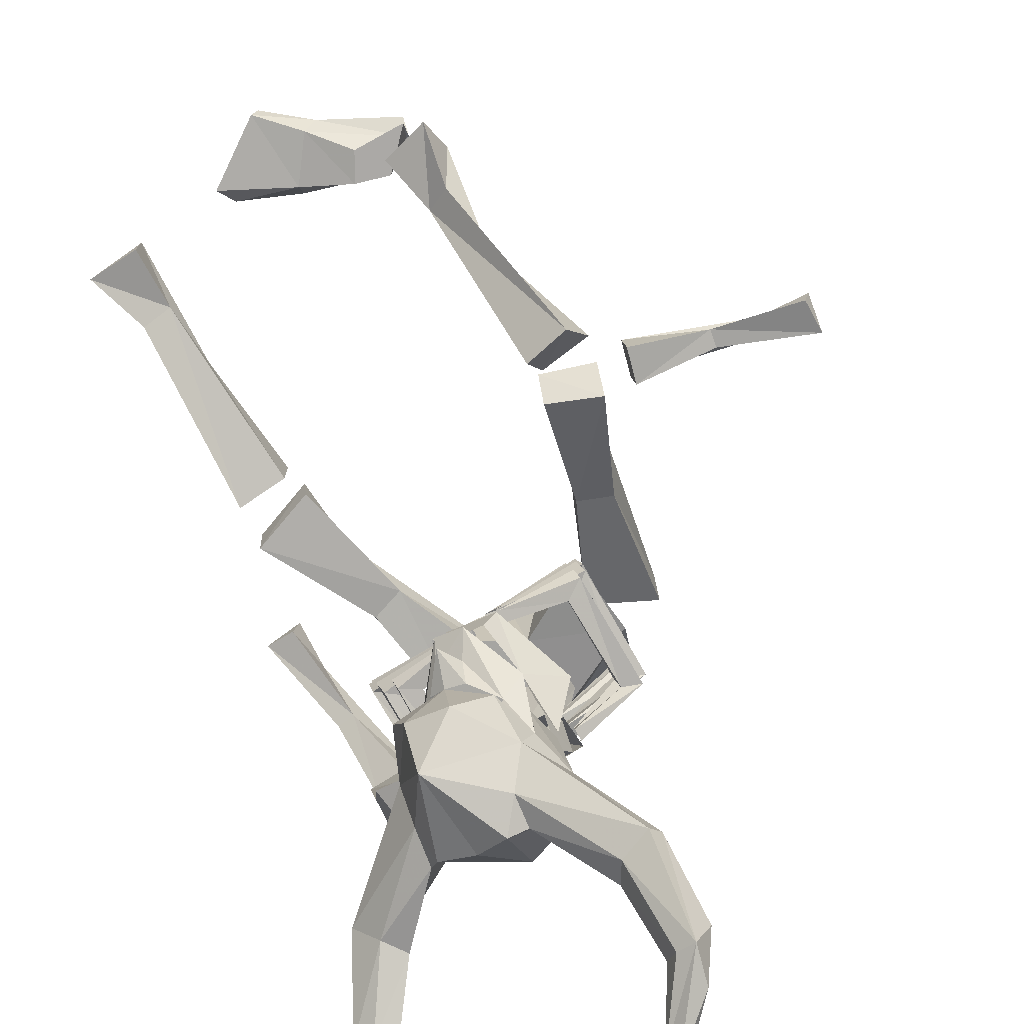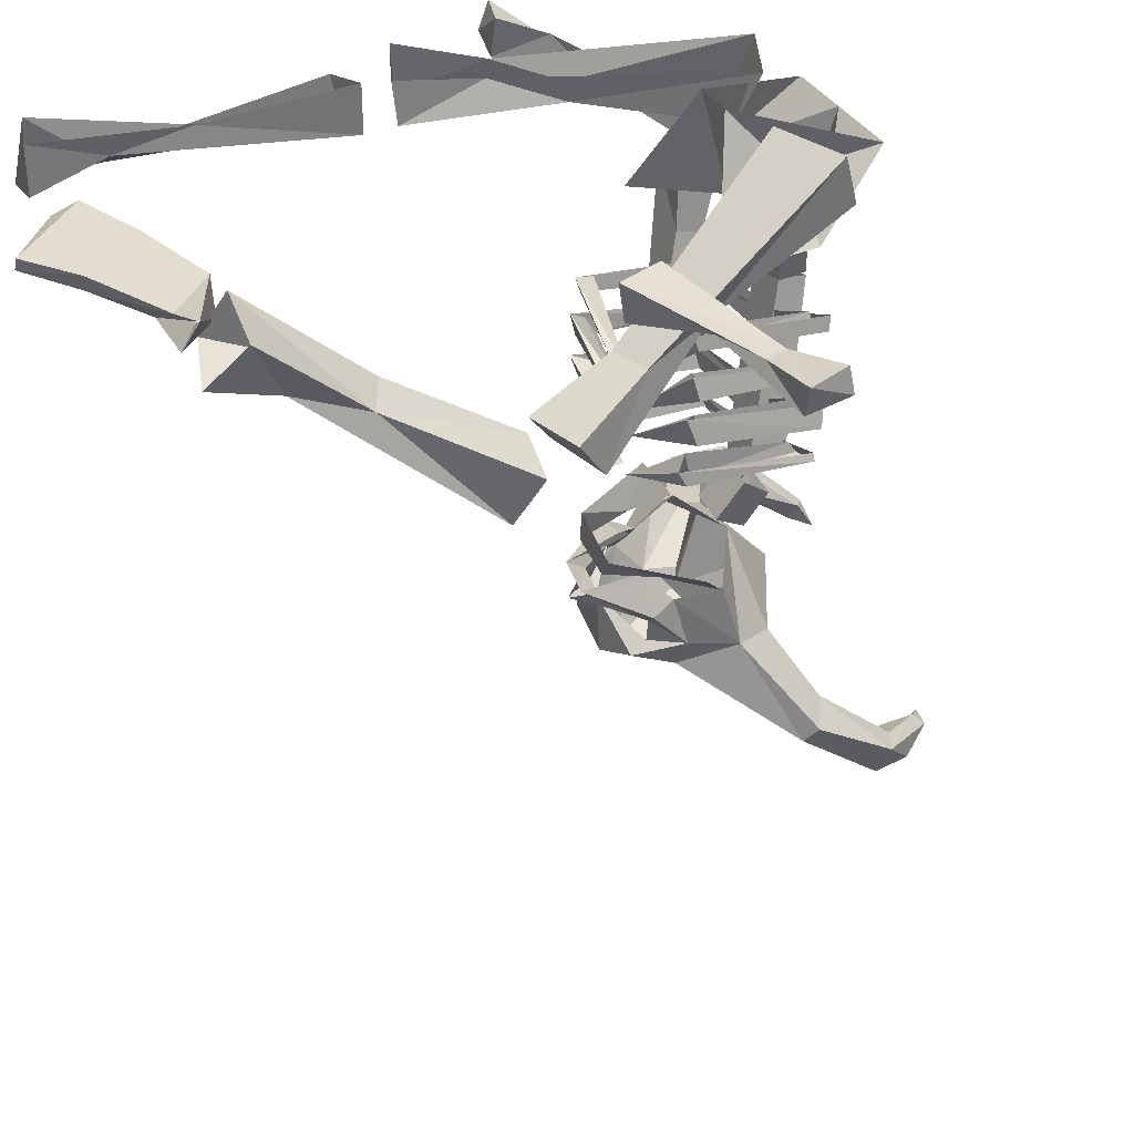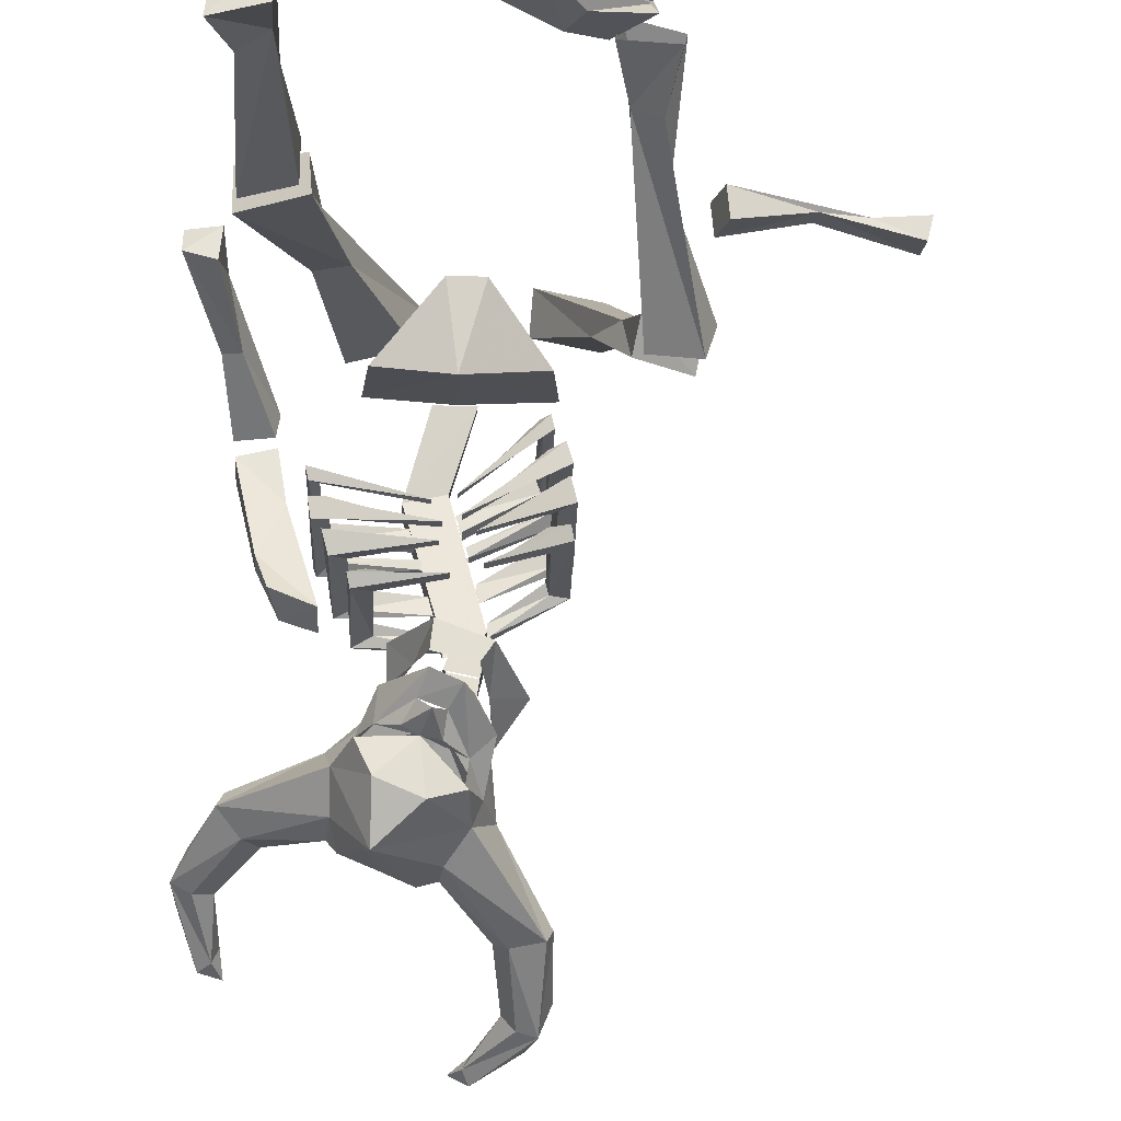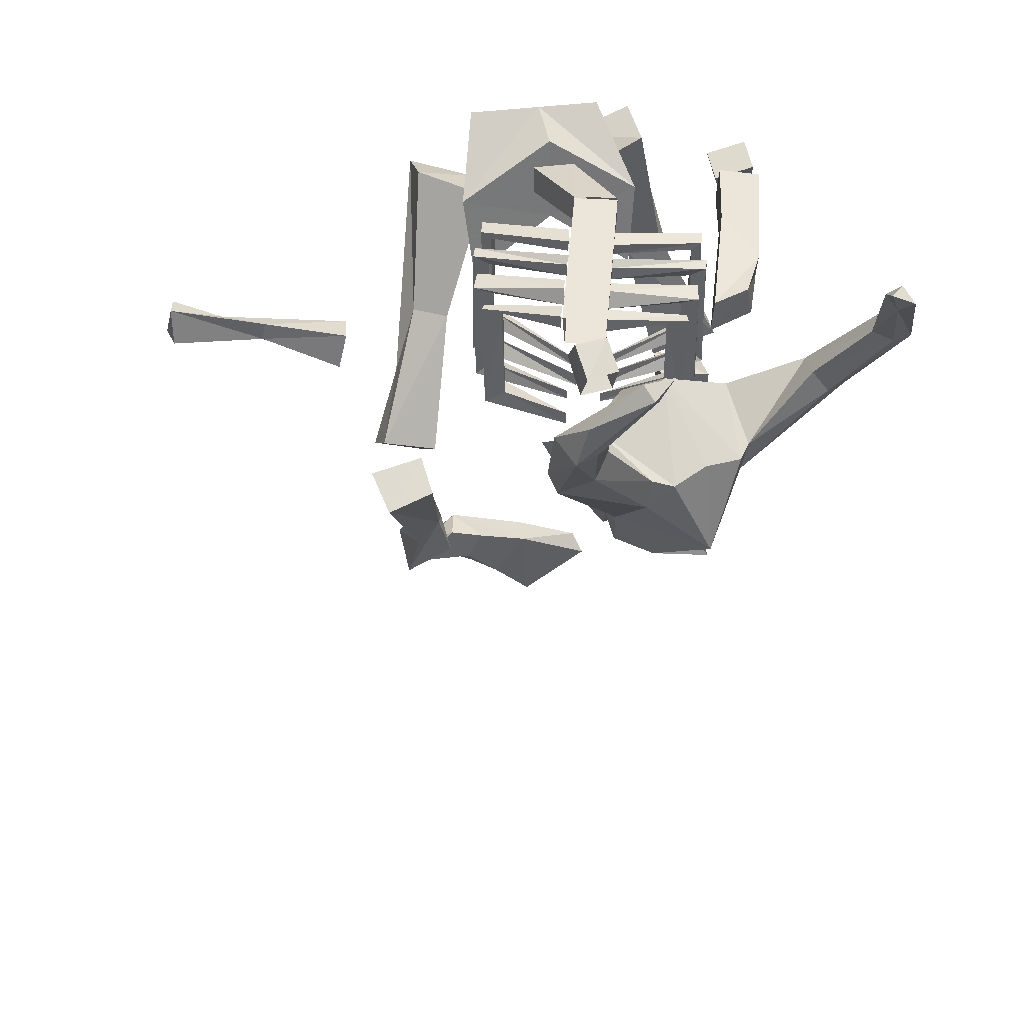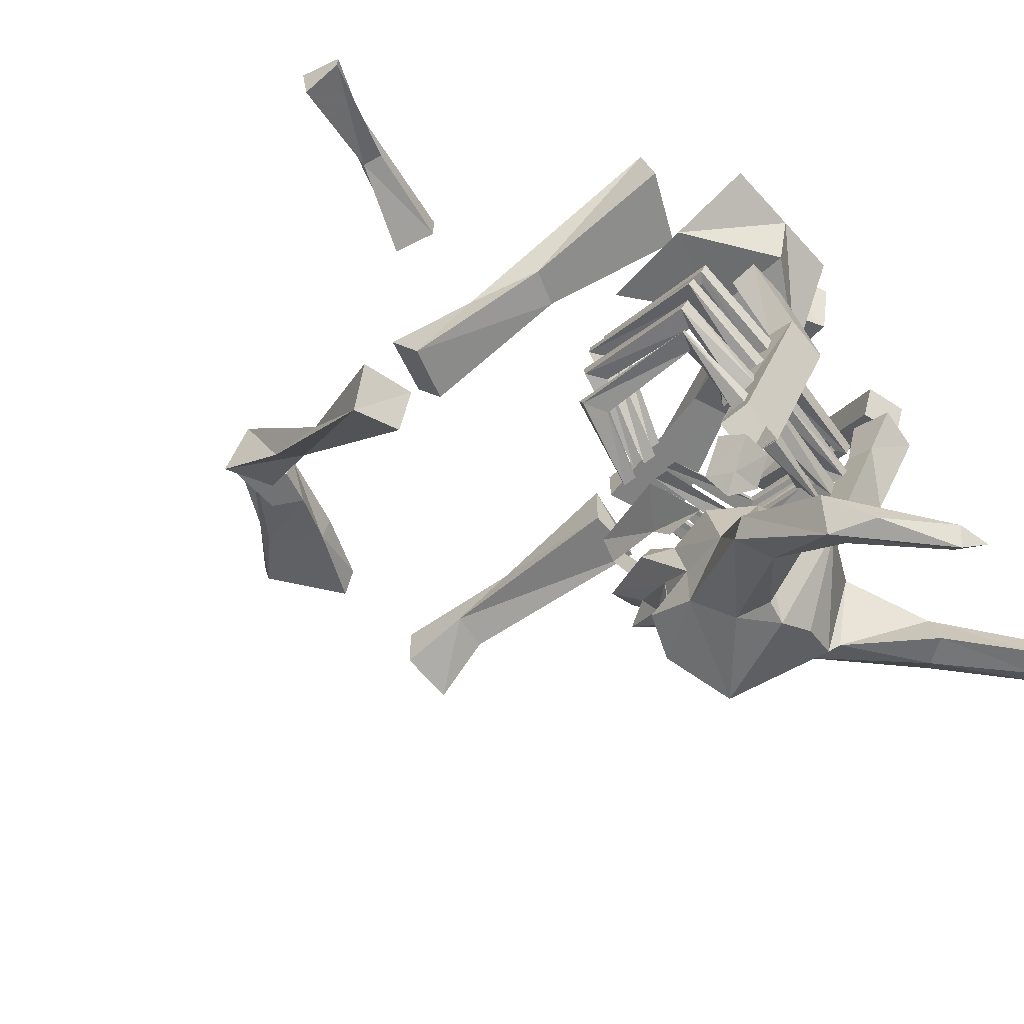
<metadata>
{"format":"obj","ext":"obj","renderer":"f3d","projection":"perspective","resolution":1024,"background":"white","views":[{"elev":-75.6,"azim":-151.3,"up":"+Y"},{"elev":34.9,"azim":-115.8,"up":"+Y"},{"elev":-22.7,"azim":176.7,"up":"+Y"},{"elev":39.6,"azim":-9.2,"up":"+Z"},{"elev":-55.4,"azim":-49.5,"up":"+Y"}]}
</metadata>
<code>
o object/skeleton
v -53 -58 -4
v -36 -56 -10
v -28 -32 26
v -39 -32 30
v -46 -37 10
v -55 -47 -12
v -38 -47 -17
v -35 -37 6
v -14 0 59
v -13 -15 61
v -34 -14 71
v -35 0 67
v -28 -2 -84
v -31 -20 -72
v -26 -13 -91
v -42 -17 -96
v -39 -25 -76
v -44 -7 -85
v -42 -33 -56
v -34 -29 -52
v -38 -62 -24
v -53 -65 -28
v -57 -52 -21
v -40 -50 -18
v 7 -107 62
v 9 -113 70
v 11 -122 64
v 10 -118 55
v -2 -109 62
v 0 -120 55
v -1 -115 70
v 1 -125 64
v 14 -30 79
v 1 -30 79
v 9 -57 84
v 22 -60 84
v 14 -32 71
v 22 -61 76
v 1 -32 71
v 9 -58 76
v -22 -31 69
v -16 -10 89
v -6 -18 69
v -19 -34 43
v 7 -28 59
v 7 -25 85
v 6 -10 89
v -1 0 53
v 11 0 53
v 32 -34 43
v 34 -31 69
v 25 -10 89
v 20 -18 69
v -12 0 -111
v -8 -6 -110
v -35 -4 -93
v -36 0 -99
v 2 0 -93
v 2 0 -122
v 4 -4 -122
v 2 -6 -96
v -14 -10 -89
v -19 -10 -98
v -36 -10 -98
v -35 -4 -94
v -23 0 -86
v 22 0 -101
v 25 -4 -107
v -25 -10 -86
v -62 -2 -6
v -63 -12 -5
v -88 -4 4
v -103 -3 8
v -101 -3 14
v -59 -1 6
v -60 -11 7
v -87 -4 10
v -118 -7 21
v -118 -9 9
v -120 -1 9
v -117 0 20
v 13 -116 22
v 1 -128 22
v -3 -122 22
v -2 -132 38
v -13 -129 46
v -4 -140 55
v -3 -140 44
v 14 -125 22
v 18 -123 38
v 25 -114 46
v 25 -127 55
v 26 -128 44
v 68 -146 78
v 41 -140 61
v 38 -142 71
v 59 -148 82
v 79 -155 101
v 83 -165 99
v 70 -151 74
v 39 -149 45
v 34 -143 47
v 23 -133 43
v 26 -128 56
v 10 -131 64
v 18 -150 81
v 37 -167 63
v 40 -163 65
v 58 -159 85
v 71 -167 103
v 74 -162 105
v 70 -177 122
v 74 -178 125
v 82 -168 111
v 76 -184 123
v 72 -182 120
v 77 -168 100
v 63 -159 78
v 39 -160 54
v 28 -174 37
v 28 -157 28
v 33 -146 30
v 33 -144 37
v 28 -140 37
v 27 -130 35
v 15 -127 34
v 14 -131 18
v 17 -137 25
v 5 -135 18
v 9 -140 25
v 3 -149 37
v -4 -143 35
v 2 -132 34
v 0 -142 43
v -1 -157 47
v -5 -159 61
v -3 -140 56
v -2 -159 71
v 16 -176 63
v 26 -171 65
v 69 -185 127
v -21 -183 78
v -13 -178 82
v 10 -174 64
v 9 -173 54
v -9 -188 78
v -19 -187 74
v 2 -165 45
v 14 -163 28
v 16 -146 28
v -5 -185 85
v -8 -200 103
v -14 -198 105
v 0 -207 122
v 2 -211 120
v -12 -205 100
v -18 -207 99
v 3 -159 32
v 4 -156 37
v -22 -197 101
v -2 -210 125
v 6 -211 127
v 0 -215 123
v -15 -208 111
v 22 -60 76
v 22 -61 84
v 10 -108 73
v 10 -107 63
v 9 -57 76
v -2 -104 63
v 9 -58 84
v -3 -105 73
v 21 -143 29
v 13 -142 18
v 10 -147 29
v 67 -25 55
v 58 -41 76
v 57 -32 80
v 71 -8 41
v 73 -12 25
v 83 -9 26
v 73 -25 56
v 70 -41 79
v 69 -32 83
v 77 -12 43
v 72 -1 26
v 83 -1 29
v 37 -10 30
v 47 -12 -12
v 68 -14 -4
v 48 -10 34
v 39 -16 78
v 19 -16 67
v 16 -2 73
v 45 -3 11
v 48 0 -13
v 68 0 -5
v 55 -3 16
v 37 -2 82
v 54 -14 -104
v 55 -8 -83
v 54 0 -104
v 70 -18 -103
v 64 -14 -82
v 66 -18 -19
v 50 -14 -20
v 54 -4 -62
v 63 -8 -61
v 68 0 -100
v 66 -4 -22
v 50 0 -20
v 62 -81 66
v 58 -93 60
v 44 -99 59
v 54 -64 70
v 69 -49 72
v 69 -52 83
v 62 -83 73
v 55 -98 72
v 44 -102 71
v 54 -66 78
v 57 -46 72
v 57 -49 84
v 44 -70 42
v 45 -66 41
v 14 -78 36
v 14 -78 33
v 47 -71 38
v 43 -74 72
v 44 -69 71
v 48 -67 37
v 19 -69 74
v 18 -74 73
v 46 -74 74
v 18 -75 77
v 47 -70 75
v 19 -70 78
v 41 -81 40
v 42 -76 37
v 11 -85 35
v 11 -85 31
v 46 -83 36
v 41 -82 68
v 41 -80 69
v 47 -77 35
v 45 -85 72
v 16 -83 70
v 16 -80 70
v 16 -83 74
v 46 -82 73
v 16 -81 76
v 43 -87 33
v 12 -91 30
v 12 -91 33
v 38 -87 37
v 36 -93 39
v 37 -90 67
v 35 -96 68
v 14 -91 70
v 12 -97 69
v 40 -98 70
v 13 -95 74
v 41 -92 71
v 14 -91 74
v 41 -94 35
v 29 -103 37
v 31 -97 36
v 9 -101 32
v 9 -101 28
v 35 -104 33
v 29 -104 67
v 30 -101 65
v 10 -107 68
v 11 -103 69
v 35 -107 69
v 10 -107 72
v 35 -104 69
v 11 -103 73
v 36 -100 31
v 7 -76 36
v -15 -50 41
v -16 -54 42
v 7 -76 33
v -18 -50 37
v -19 -54 38
v -20 -57 74
v -19 -53 75
v 5 -71 77
v 6 -66 78
v -17 -58 72
v -15 -53 71
v 7 -65 74
v 5 -70 73
v 6 -83 35
v -17 -61 37
v -18 -65 40
v 6 -83 31
v -22 -59 35
v -24 -65 36
v -24 -67 72
v -23 -64 73
v 3 -79 74
v 4 -77 76
v -19 -66 68
v 4 -76 70
v 3 -79 70
v -18 -65 69
v 2 -88 33
v 2 -88 30
v -23 -70 33
v -19 -72 37
v -20 -78 39
v -25 -77 35
v -26 -81 70
v -24 -75 71
v 0 -91 74
v 1 -87 74
v -20 -82 68
v 0 -93 69
v -19 -75 67
v 1 -87 70
v 0 -98 32
v -17 -84 36
v -18 -91 37
v 0 -98 28
v -23 -85 31
v -19 -91 67
v -2 -99 69
v -3 -103 68
v -25 -91 69
v -24 -89 33
v -18 -88 65
v -24 -89 69
v -3 -103 72
v -2 -99 73
f 1 2 3
f 1 3 4
f 1 4 5
f 1 5 6
f 1 6 7
f 1 7 2
f 2 7 8
f 2 8 3
f 3 8 9
f 3 9 10
f 3 10 11
f 3 11 4
f 4 11 12
f 4 12 5
f 5 12 9
f 5 9 8
f 5 8 7
f 5 7 6
f 11 10 9
f 11 9 12
f 13 14 15
f 15 14 16
f 16 14 17
f 16 17 18
f 18 17 19
f 18 19 13
f 13 19 20
f 13 20 14
f 14 20 21
f 14 21 22
f 14 22 17
f 17 22 19
f 19 22 23
f 19 23 24
f 19 24 20
f 20 24 21
f 21 24 22
f 22 24 23
f 25 26 27
f 25 27 28
f 25 28 29
f 29 28 30
f 29 30 31
f 31 30 32
f 31 32 26
f 26 32 27
f 33 34 35
f 33 35 36
f 33 36 37
f 37 36 38
f 37 38 39
f 39 38 40
f 39 40 34
f 34 40 35
f 41 42 43
f 41 43 44
f 41 44 45
f 41 45 46
f 41 46 47
f 41 47 42
f 48 45 44
f 48 44 43
f 48 43 42
f 49 45 48
f 45 49 50
f 45 50 51
f 45 51 46
f 46 51 47
f 47 51 52
f 52 51 53
f 52 53 49
f 49 53 50
f 50 53 51
f 54 55 56
f 54 56 57
f 54 57 58
f 54 58 59
f 54 59 60
f 54 60 55
f 55 60 61
f 55 61 62
f 55 62 63
f 55 63 56
f 56 63 64
f 56 64 65
f 56 65 66
f 56 66 57
f 57 66 58
f 58 66 61
f 58 61 67
f 58 67 59
f 59 67 68
f 59 68 60
f 60 68 61
f 61 68 67
f 65 69 66
f 66 69 62
f 66 62 61
f 64 69 65
f 69 64 63
f 69 63 62
f 70 71 72
f 70 72 73
f 70 73 74
f 70 74 75
f 70 75 76
f 70 76 71
f 71 76 72
f 72 76 77
f 72 77 78
f 72 78 79
f 72 79 73
f 73 79 80
f 73 80 74
f 74 80 81
f 74 81 78
f 74 78 77
f 74 77 75
f 75 77 76
f 80 79 78
f 80 78 81
f 82 83 84
f 84 83 85
f 84 85 86
f 86 85 87
f 87 85 88
f 89 83 82
f 89 82 90
f 90 82 91
f 90 91 92
f 90 92 93
f 94 95 96
f 94 96 97
f 94 97 98
f 94 98 99
f 94 99 100
f 94 100 95
f 95 100 101
f 95 101 102
f 95 102 103
f 95 103 104
f 95 104 105
f 95 105 96
f 96 105 106
f 96 106 107
f 96 107 108
f 96 108 97
f 97 108 109
f 97 109 110
f 97 110 111
f 97 111 98
f 98 111 112
f 98 112 113
f 98 113 114
f 98 114 99
f 99 114 115
f 99 115 116
f 99 116 117
f 99 117 118
f 99 118 100
f 100 118 119
f 100 119 101
f 101 119 120
f 101 120 121
f 101 121 122
f 101 122 102
f 102 122 123
f 102 123 124
f 102 124 125
f 102 125 103
f 103 125 126
f 126 125 127
f 127 125 124
f 127 124 128
f 127 128 129
f 129 128 130
f 129 130 131
f 129 131 132
f 129 132 133
f 133 132 134
f 134 132 135
f 134 135 136
f 134 136 137
f 137 136 105
f 105 136 138
f 105 138 106
f 106 138 139
f 106 139 140
f 106 140 107
f 107 140 120
f 107 120 119
f 107 119 108
f 108 119 118
f 108 118 109
f 109 118 117
f 109 117 110
f 110 117 116
f 110 116 112
f 110 112 111
f 114 113 115
f 115 113 141
f 115 141 116
f 116 141 112
f 112 141 113
f 138 136 142
f 138 142 143
f 138 143 144
f 138 144 139
f 139 144 145
f 139 145 120
f 139 120 140
f 145 146 147
f 145 147 148
f 145 148 120
f 120 148 149
f 120 149 121
f 121 149 150
f 121 150 122
f 122 150 123
f 144 143 151
f 144 151 146
f 144 146 145
f 152 151 143
f 152 143 153
f 152 153 154
f 152 154 155
f 152 155 156
f 152 156 151
f 151 156 146
f 146 156 157
f 146 157 147
f 147 157 142
f 147 142 136
f 147 136 148
f 148 136 135
f 148 135 158
f 148 158 149
f 149 158 150
f 150 158 159
f 159 158 135
f 159 135 131
f 131 135 132
f 143 160 153
f 153 160 154
f 154 160 161
f 154 161 162
f 154 162 155
f 155 162 163
f 155 163 157
f 155 157 156
f 143 142 160
f 160 142 157
f 160 157 164
f 160 164 161
f 161 164 163
f 161 163 162
f 157 163 164
f 165 166 167
f 165 167 168
f 165 168 169
f 169 168 170
f 169 170 171
f 171 170 172
f 171 172 166
f 166 172 167
f 124 173 128
f 128 173 174
f 174 173 150
f 174 150 175
f 174 175 130
f 130 175 131
f 131 175 150
f 150 175 174
f 150 174 173
f 150 173 124
f 176 177 178
f 176 178 179
f 176 179 180
f 176 180 181
f 176 181 182
f 176 182 183
f 176 183 177
f 177 183 178
f 178 183 184
f 178 184 185
f 178 185 179
f 179 185 186
f 179 186 180
f 180 186 181
f 181 186 187
f 181 187 185
f 181 185 182
f 182 185 184
f 182 184 183
f 185 187 186
f 188 189 190
f 188 190 191
f 188 191 192
f 188 192 193
f 188 193 194
f 188 194 195
f 188 195 189
f 189 195 196
f 189 196 190
f 190 196 197
f 190 197 198
f 190 198 191
f 191 198 199
f 191 199 192
f 192 199 194
f 192 194 193
f 200 201 202
f 200 202 203
f 200 203 201
f 201 203 204
f 201 204 205
f 201 205 206
f 201 206 207
f 201 207 202
f 208 204 209
f 209 204 203
f 209 203 202
f 208 210 205
f 208 205 204
f 206 211 207
f 211 206 205
f 211 205 210
f 212 213 214
f 212 214 215
f 212 215 216
f 212 216 217
f 212 217 218
f 212 218 219
f 212 219 213
f 213 219 214
f 214 219 220
f 214 220 221
f 214 221 215
f 215 221 222
f 215 222 216
f 216 222 217
f 217 222 223
f 217 223 221
f 217 221 218
f 218 221 220
f 218 220 219
f 221 223 222
f 224 225 226
f 224 226 227
f 224 227 228
f 224 228 229
f 224 229 230
f 224 230 225
f 231 227 226
f 231 226 225
f 232 230 229
f 232 229 233
f 233 229 234
f 233 234 235
f 235 234 236
f 235 236 237
f 231 228 227
f 228 231 234
f 228 234 229
f 238 239 240
f 238 240 241
f 238 241 242
f 238 242 243
f 238 243 244
f 238 244 239
f 239 245 240
f 240 245 241
f 241 245 242
f 242 245 246
f 242 246 243
f 243 246 247
f 243 247 248
f 243 248 244
f 249 246 250
f 249 250 251
f 249 247 246
f 250 246 245
f 252 253 254
f 252 254 255
f 255 254 256
f 255 256 257
f 257 256 258
f 257 258 259
f 259 258 260
f 260 258 261
f 260 261 262
f 262 261 263
f 262 263 264
f 265 256 253
f 265 253 252
f 265 252 261
f 265 261 258
f 265 258 256
f 266 267 268
f 266 268 269
f 266 269 270
f 266 270 271
f 266 271 272
f 266 272 267
f 273 274 271
f 273 271 275
f 273 275 276
f 276 275 277
f 276 277 278
f 279 269 268
f 279 268 267
f 279 270 269
f 270 279 275
f 270 275 271
f 274 272 271
f 263 261 252
f 236 234 231
f 277 275 279
f 256 254 253
f 280 281 282
f 280 282 283
f 280 283 284
f 280 284 281
f 283 282 285
f 283 285 284
f 284 285 286
f 284 286 287
f 287 286 288
f 287 288 289
f 290 291 292
f 290 292 293
f 290 293 286
f 290 286 285
f 290 285 282
f 290 282 291
f 291 282 281
f 294 295 296
f 294 296 297
f 294 297 298
f 294 298 295
f 297 296 299
f 297 299 298
f 298 299 300
f 298 300 301
f 301 300 302
f 301 302 303
f 304 305 306
f 304 306 300
f 304 300 299
f 304 299 296
f 304 296 307
f 304 307 305
f 300 306 302
f 308 309 310
f 308 310 311
f 308 311 312
f 308 312 309
f 309 312 313
f 309 313 310
f 310 313 314
f 310 314 315
f 315 314 316
f 315 316 317
f 313 318 314
f 314 318 319
f 314 319 316
f 312 311 320
f 312 320 318
f 312 318 313
f 318 320 321
f 318 321 319
f 322 323 324
f 322 324 325
f 322 325 326
f 322 326 323
f 327 328 329
f 327 329 330
f 327 330 331
f 327 331 324
f 327 324 332
f 327 332 328
f 333 330 334
f 333 334 335
f 325 324 331
f 325 331 326
f 326 331 330
f 326 330 333
f 324 323 332
f 330 329 334
f 296 295 307
f 286 293 288

</code>
